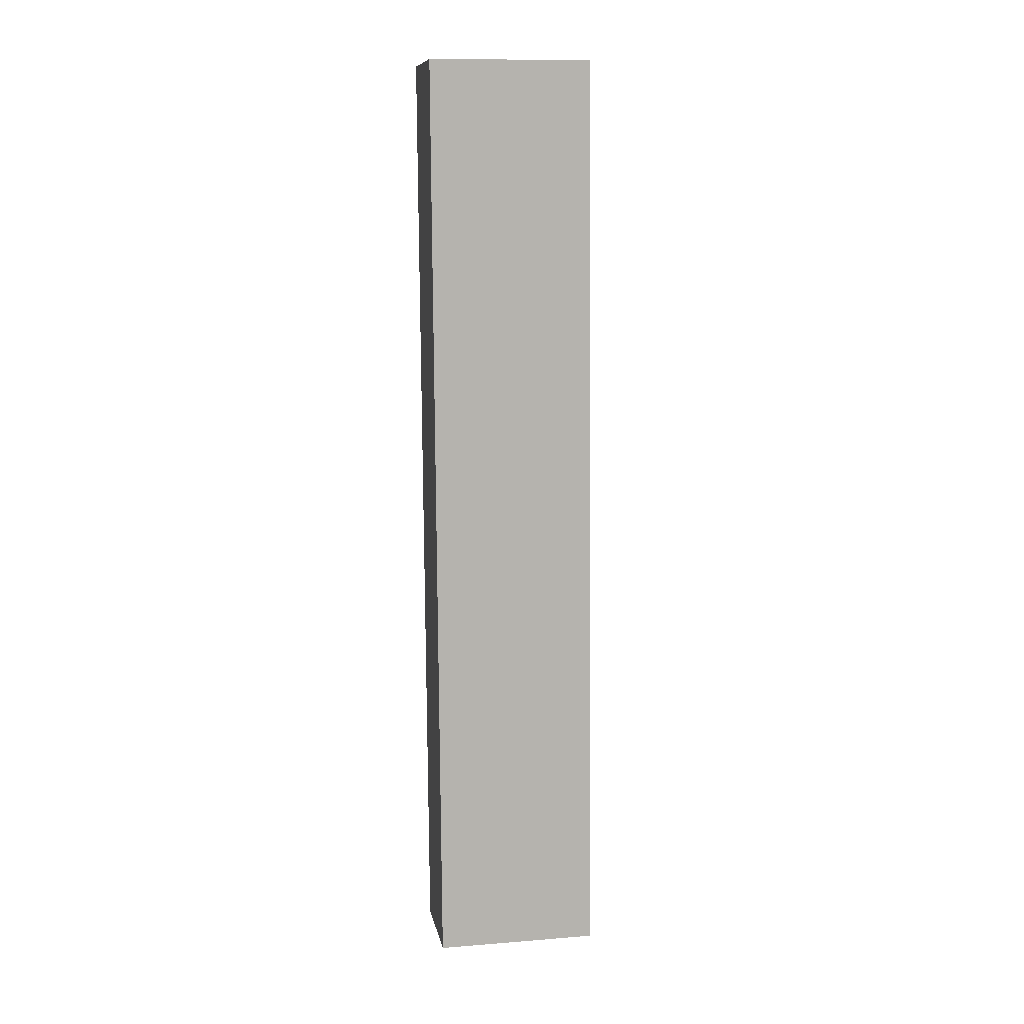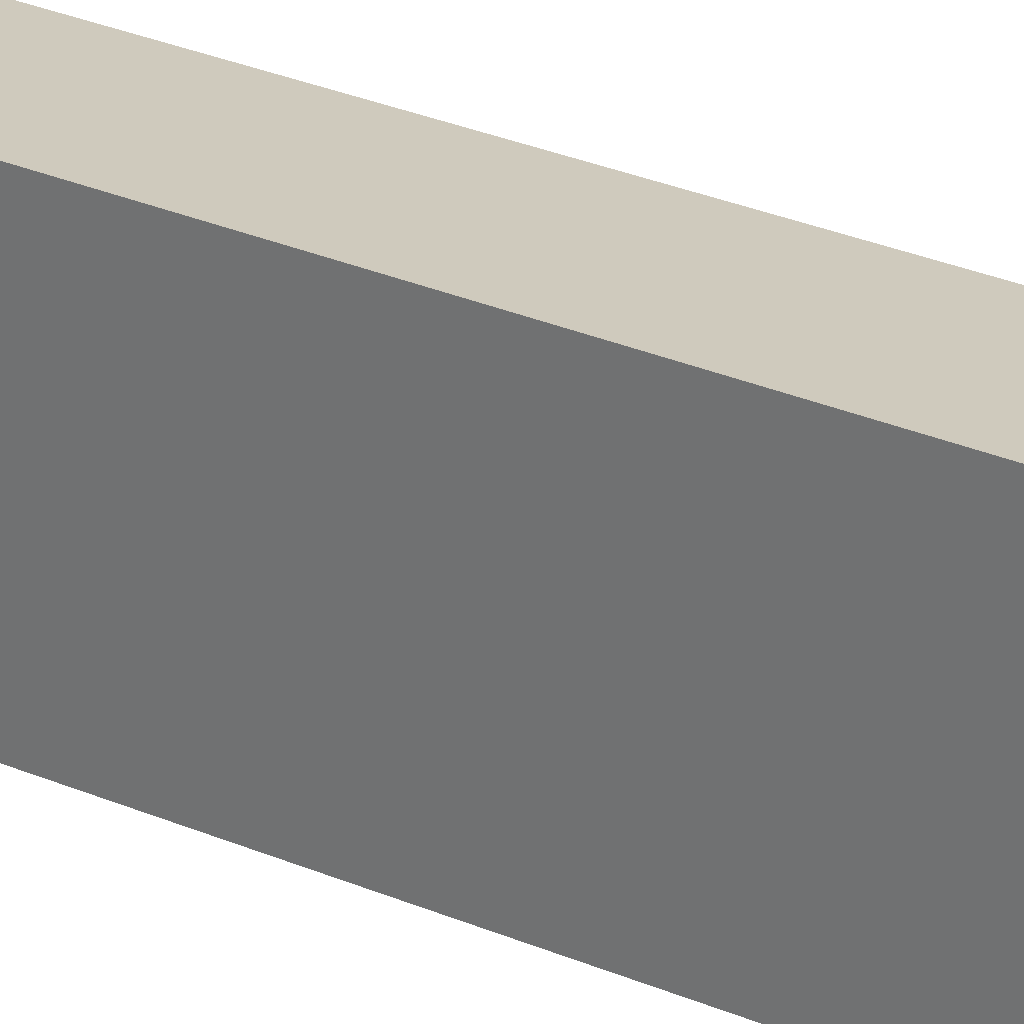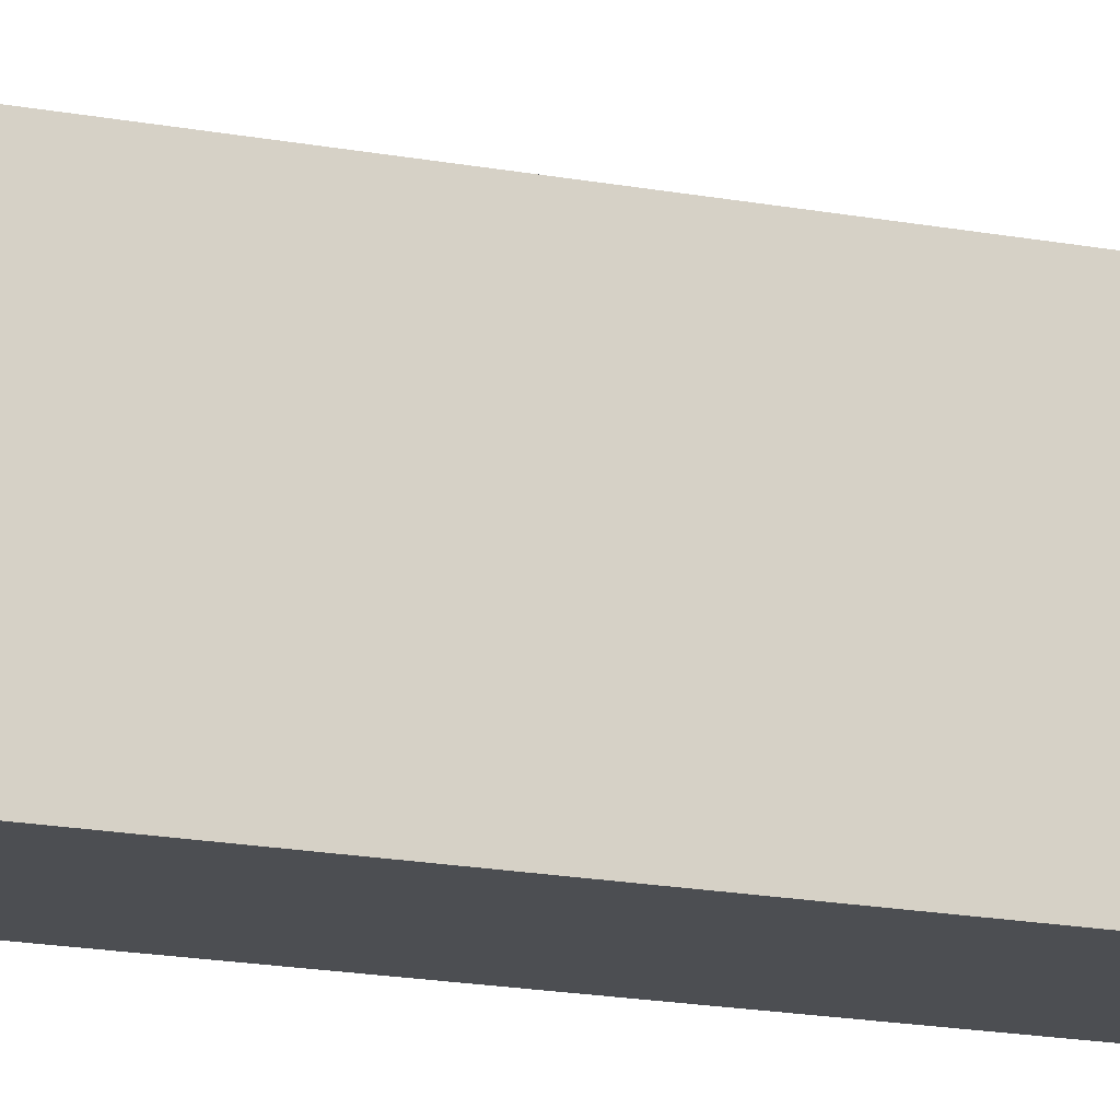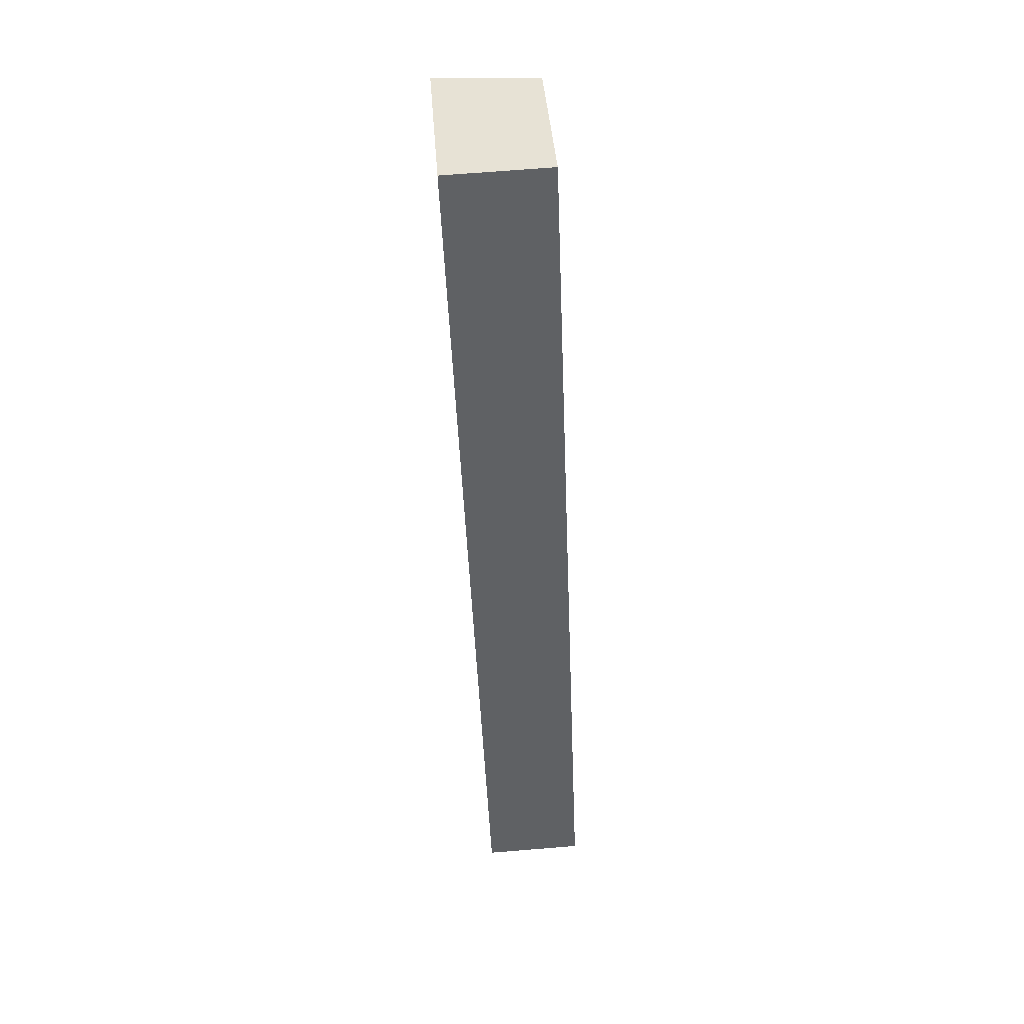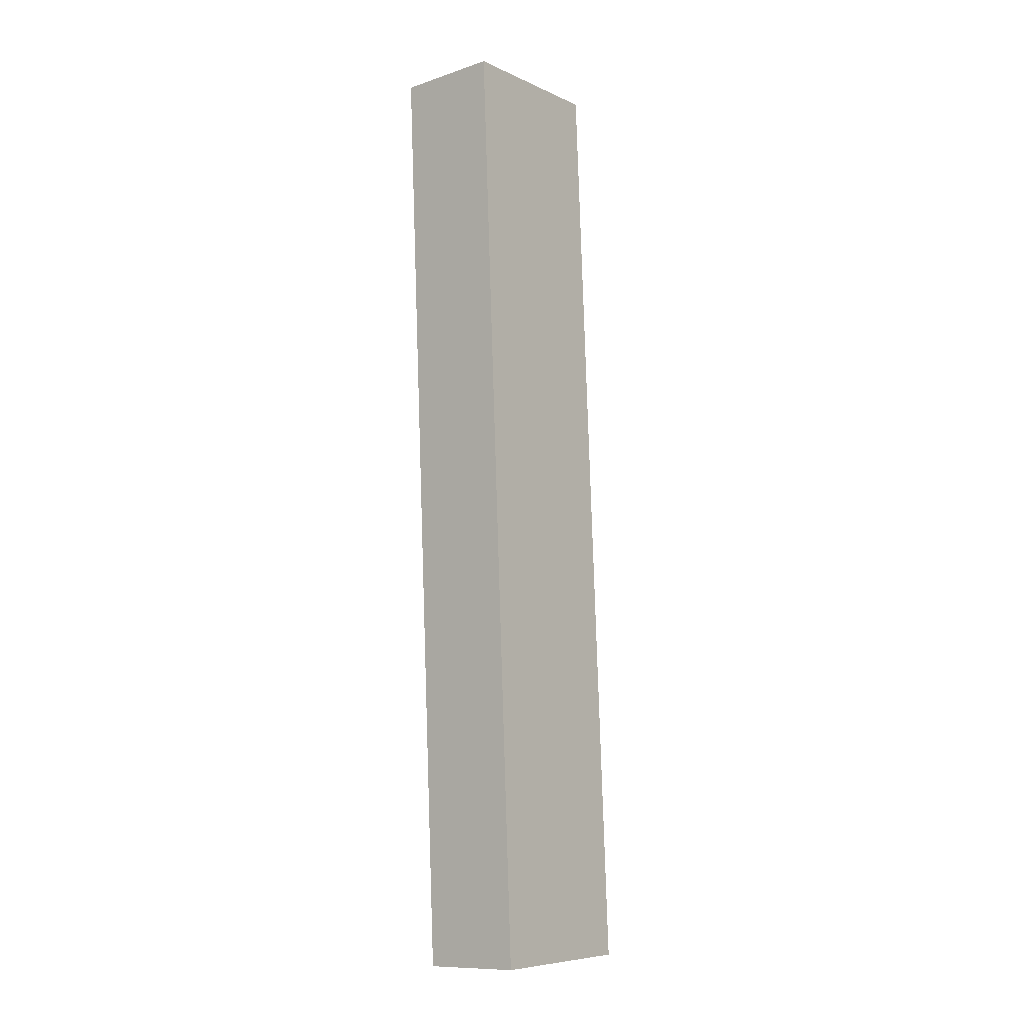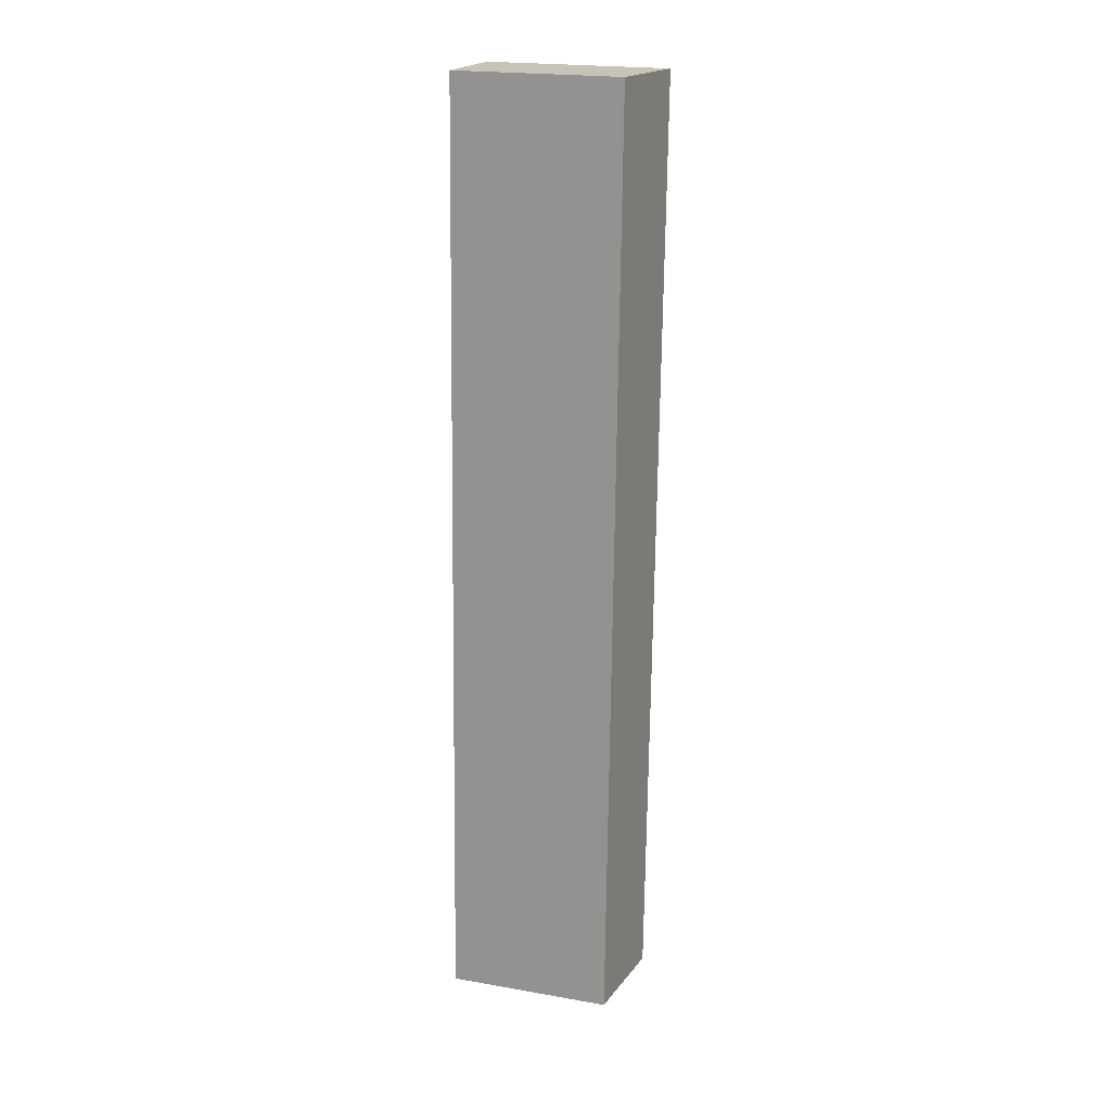
<metadata>
{"format":"obj","ext":"obj","renderer":"f3d","projection":"perspective","resolution":1024,"background":"white","views":[{"elev":12.5,"azim":79.6,"up":"+Z"},{"elev":29.8,"azim":-60.4,"up":"+Y"},{"elev":-16.5,"azim":66.0,"up":"+Y"},{"elev":41.2,"azim":-4.0,"up":"+Z"},{"elev":-7.6,"azim":38.8,"up":"+Z"},{"elev":21.4,"azim":107.1,"up":"+Z"}]}
</metadata>
<code>
v  1.219 5.496 -28.81
v  3.19 5.019 0.126
v  4.332 5.03 -28.69
v  0 5.496 3.365e-16
v  1.219 1.764e-15 -28.81
v  4.332 1.757e-15 -28.69
v  0 0 0
v  3.19 -7.715e-18 0.126
g defaultobject
f 1 2 3
f 2 1 4
f 3 5 1
f 5 3 6
f 5 4 1
f 4 5 7
f 7 2 4
f 2 7 8
f 2 6 3
f 6 2 8
f 6 7 5
f 7 6 8

</code>
